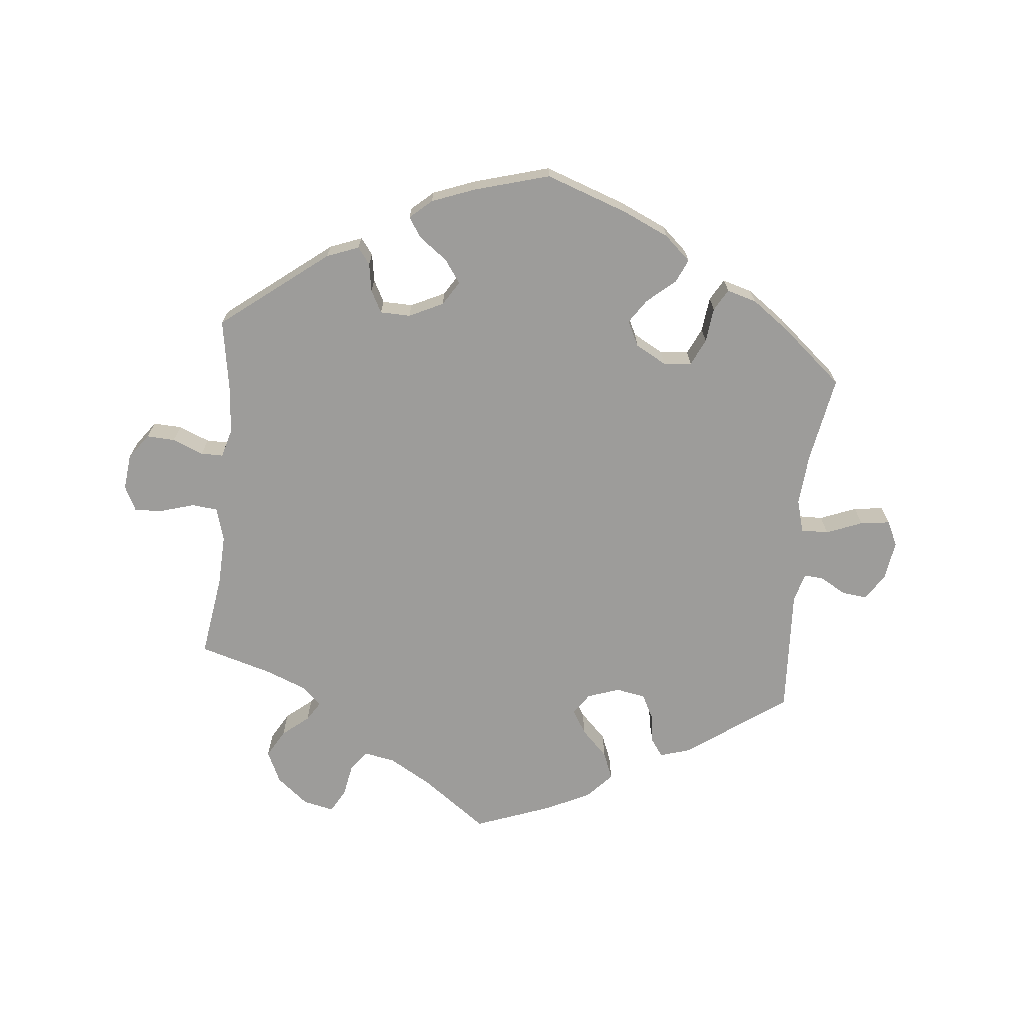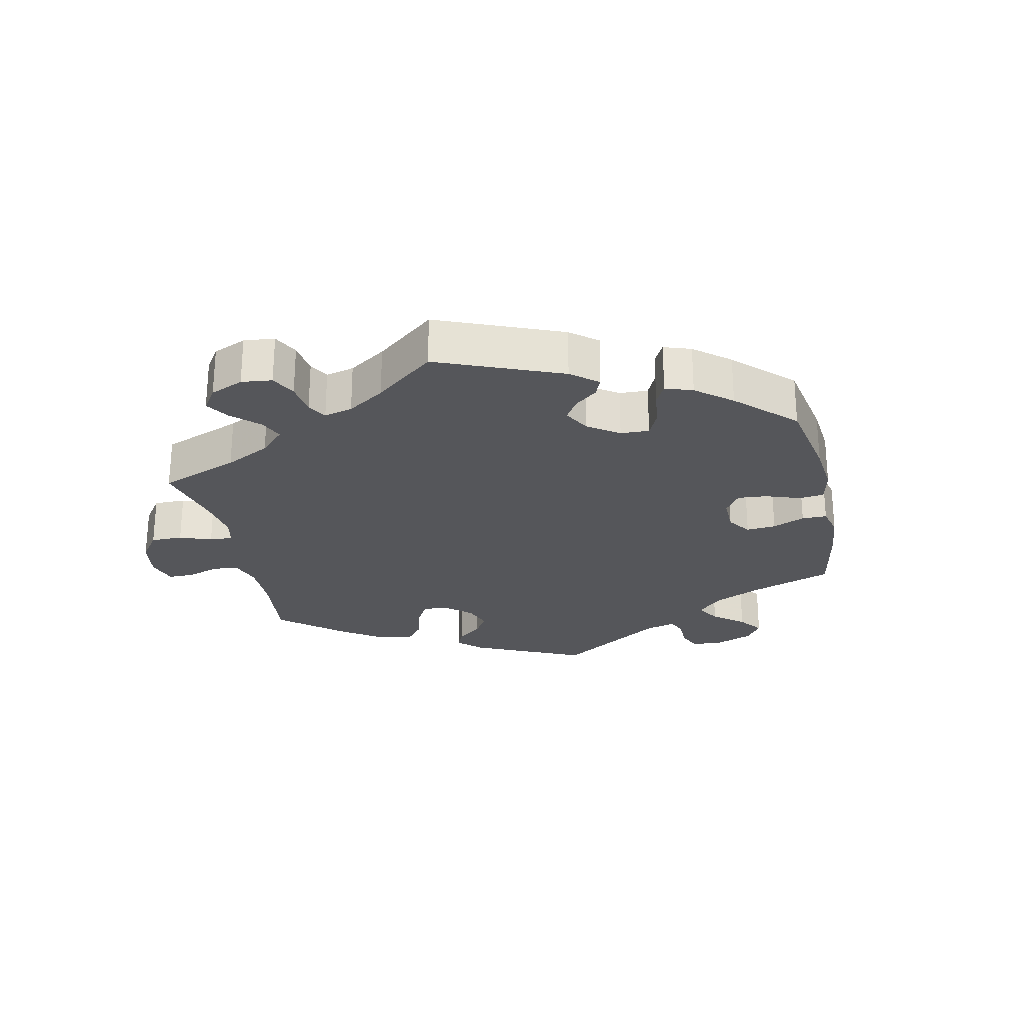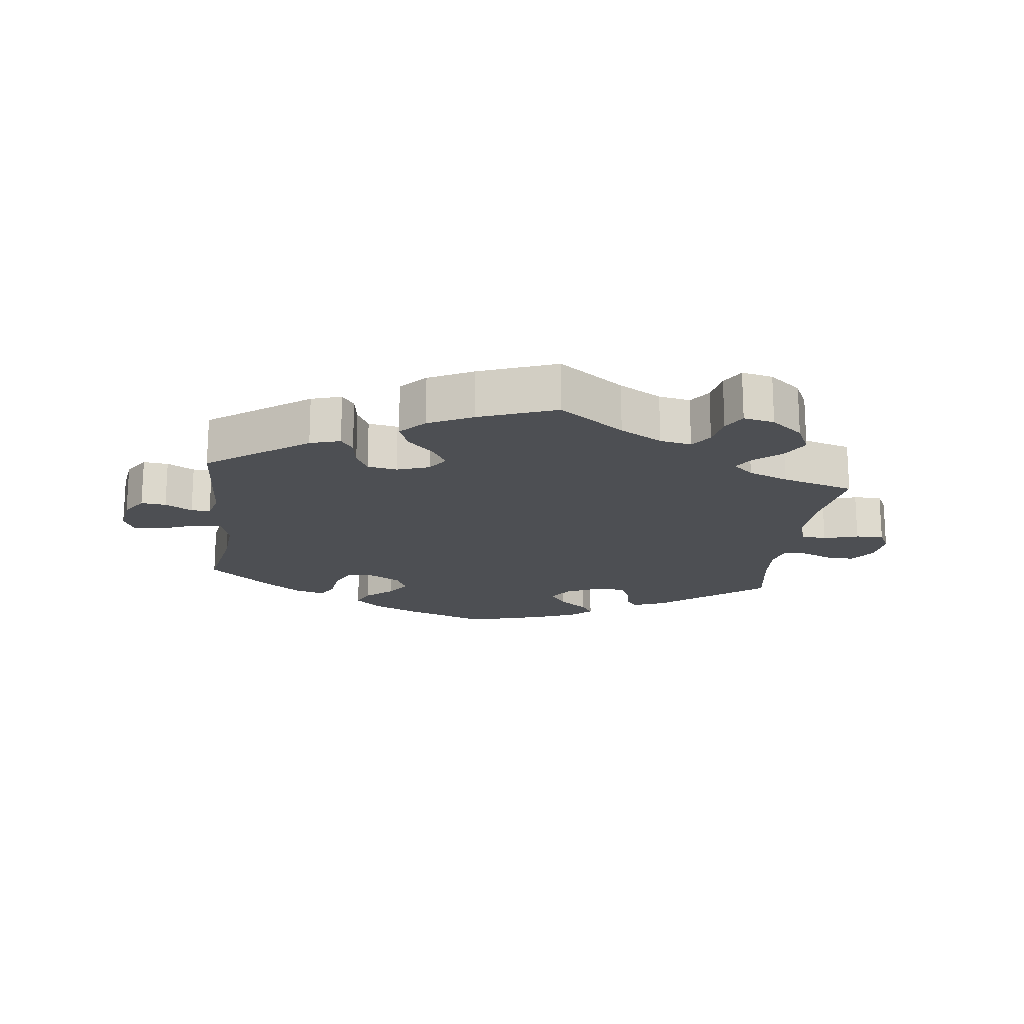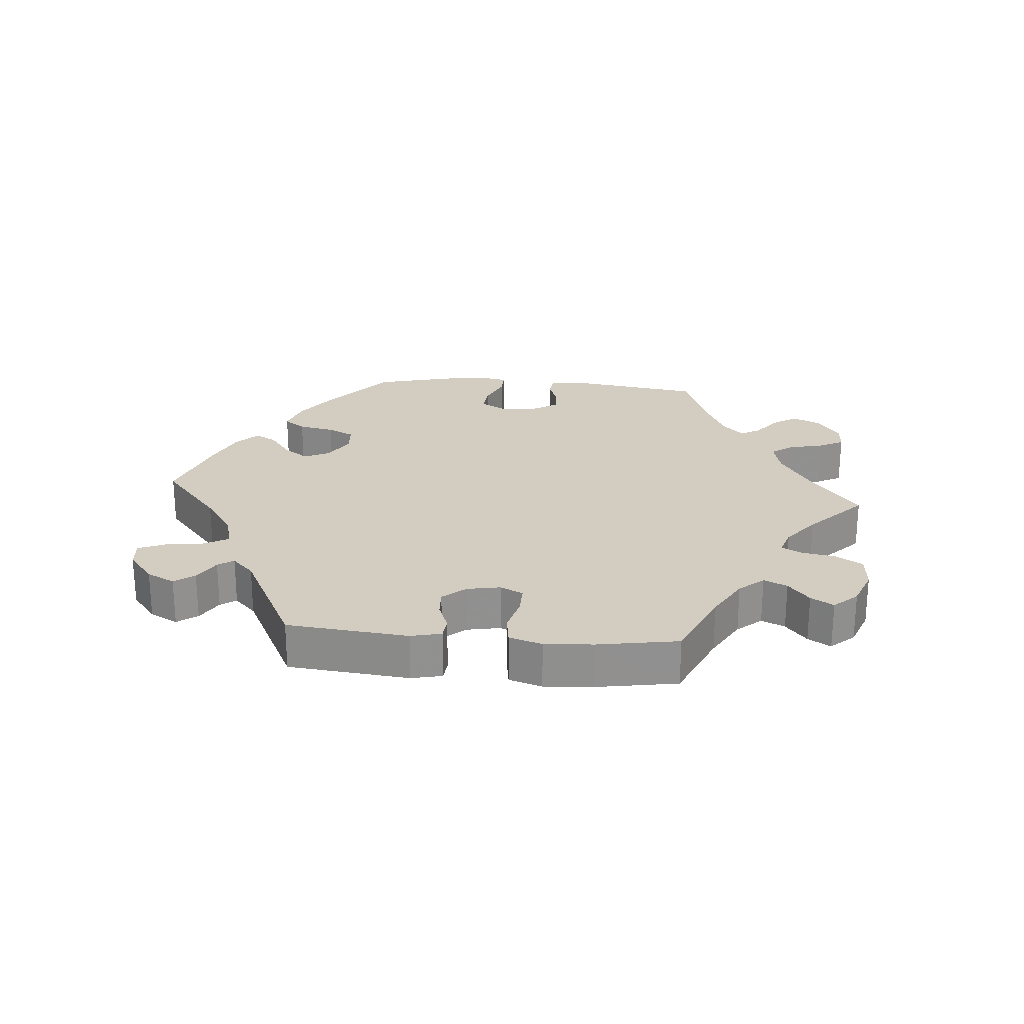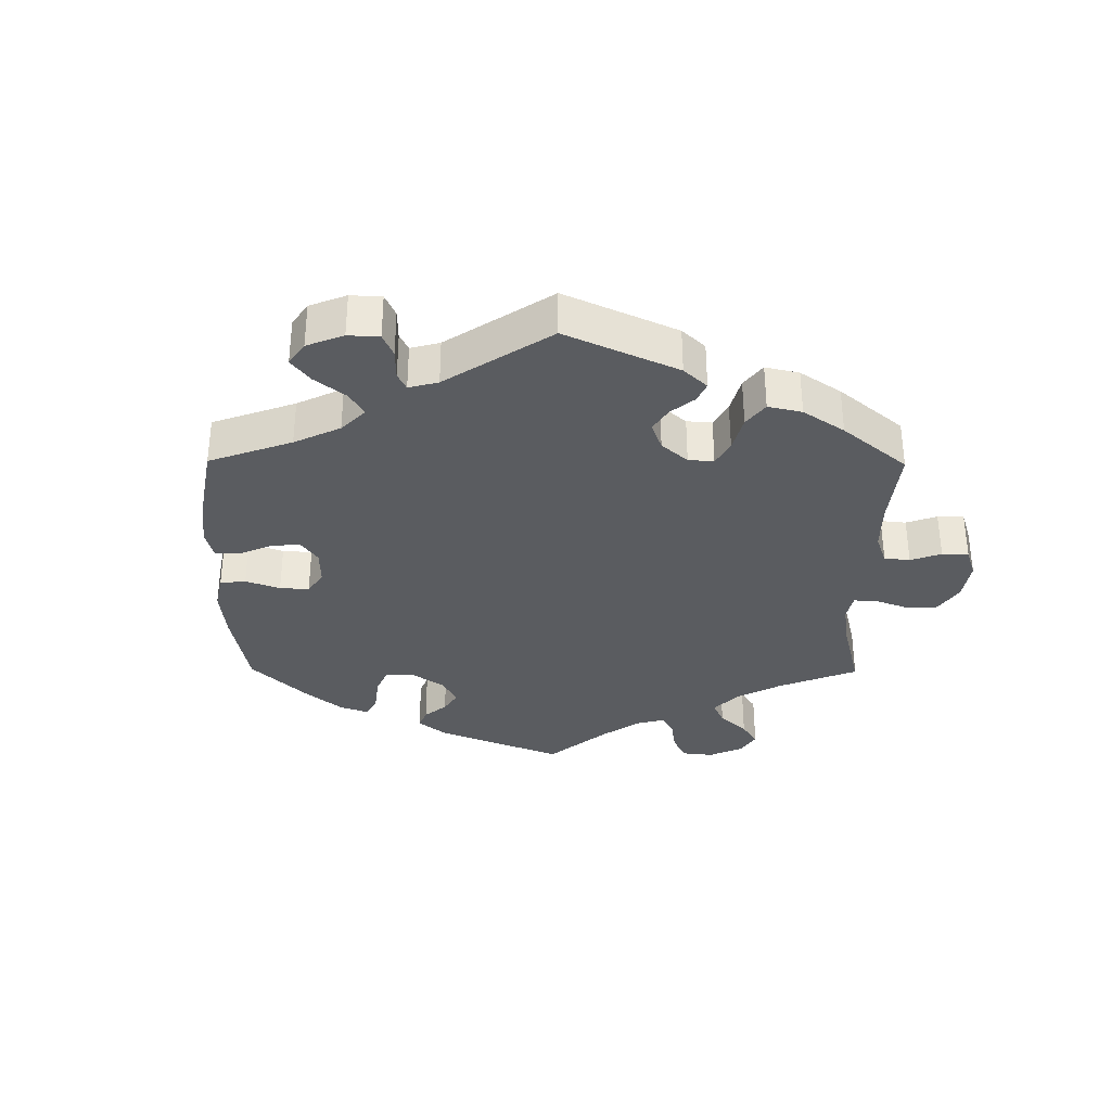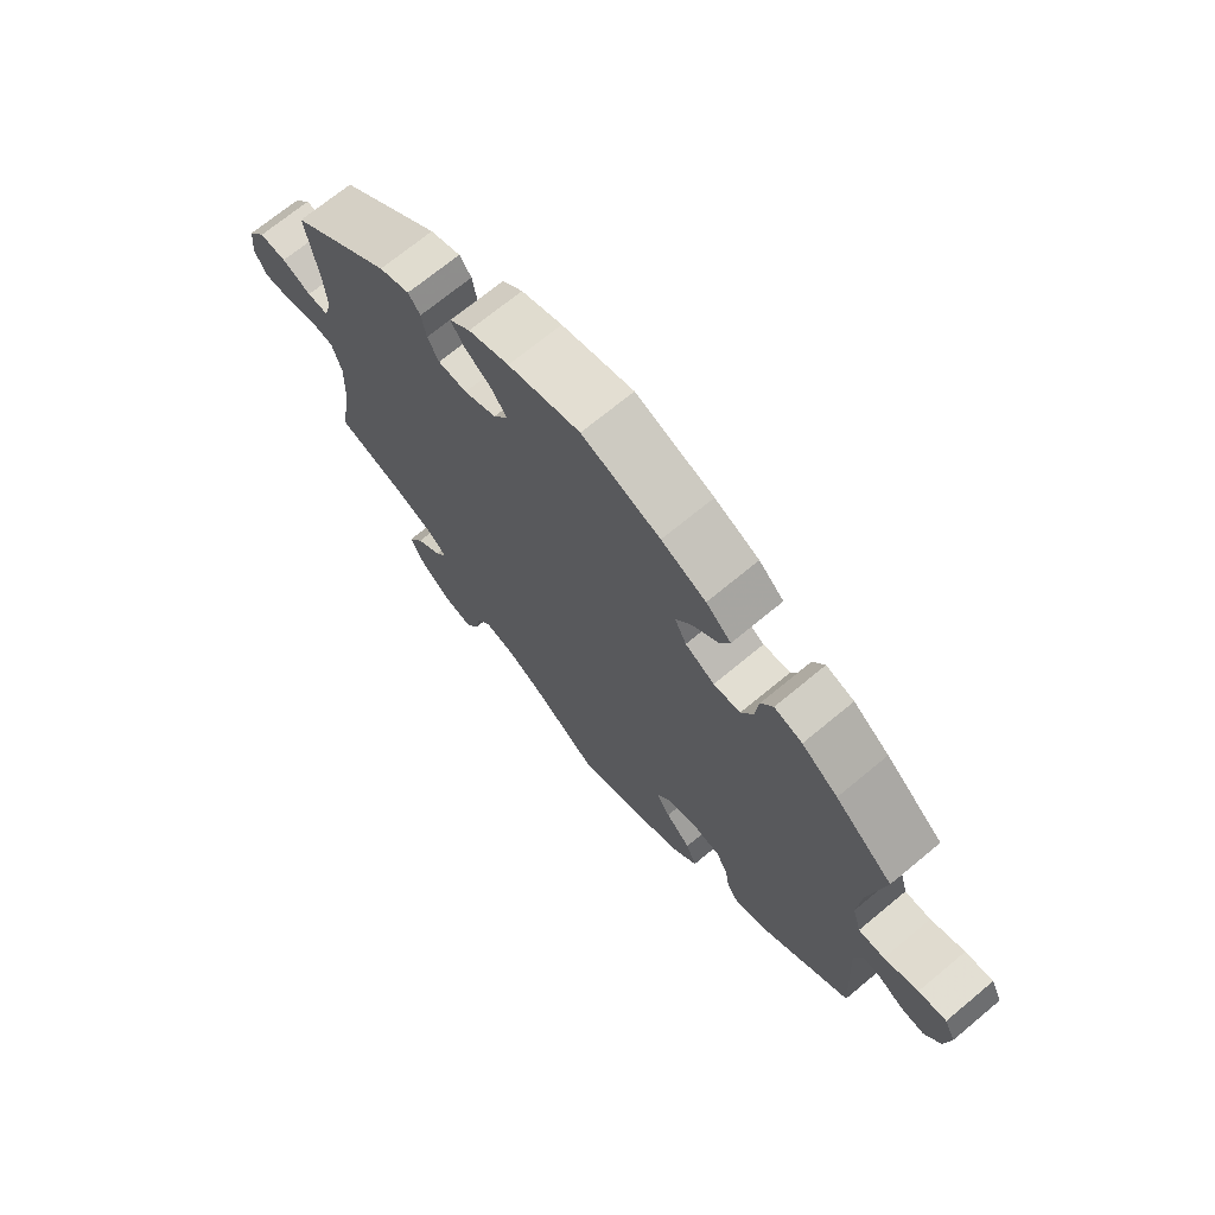
<metadata>
{"format":"obj","ext":"obj","renderer":"f3d","projection":"perspective","resolution":1024,"background":"white","views":[{"elev":-70.0,"azim":-5.8,"up":"+Y"},{"elev":-25.8,"azim":-48.0,"up":"+Y"},{"elev":-18.0,"azim":173.0,"up":"+Y"},{"elev":24.6,"azim":154.9,"up":"+Y"},{"elev":-34.0,"azim":119.5,"up":"+Y"},{"elev":70.4,"azim":50.3,"up":"+Z"}]}
</metadata>
<code>
v -0.482 0.07 -0.161
v -0.479 0.07 -0.084
v -0.494 0.07 -0.033
v -0.533 0.07 -0.029
v -0.586 0.07 -0.045
v -0.628 0.07 -0.047
v -0.647 0.07 -0.009
v -0.641 0.07 0.046
v -0.613 0.07 0.084
v -0.57 0.07 0.082
v -0.523 0.07 0.063
v -0.489 0.07 0.063
v -0.477 0.07 0.106
v -0.482 0.07 0.174
v -0.501 0.07 0.289
v -0.34 0.07 0.415
v -0.291 0.07 0.434
v -0.272 0.07 0.409
v -0.265 0.07 0.366
v -0.247 0.07 0.332
v -0.201 0.07 0.331
v -0.149 0.07 0.356
v -0.126 0.07 0.393
v -0.151 0.07 0.428
v -0.195 0.07 0.461
v -0.214 0.07 0.491
v -0.181 0.07 0.52
v -0.116 0.07 0.545
v -0.001 0.07 0.578
v 0.124 0.07 0.534
v 0.195 0.07 0.502
v 0.235 0.07 0.466
v 0.219 0.07 0.43
v 0.177 0.07 0.394
v 0.152 0.07 0.357
v 0.171 0.07 0.319
v 0.218 0.07 0.293
v 0.261 0.07 0.297
v 0.28 0.07 0.338
v 0.286 0.07 0.391
v 0.305 0.07 0.424
v 0.35 0.07 0.411
v 0.408 0.07 0.369
v 0.501 0.07 0.29
v 0.477 0.07 0.157
v 0.471 0.07 0.079
v 0.485 0.07 0.029
v 0.527 0.07 0.03
v 0.582 0.07 0.052
v 0.627 0.07 0.058
v 0.645 0.07 0.02
v 0.636 0.07 -0.04
v 0.61 0.07 -0.08
v 0.572 0.07 -0.076
v 0.531 0.07 -0.053
v 0.502 0.07 -0.051
v 0.49 0.07 -0.096
v 0.501 0.07 -0.288
v 0.349 0.07 -0.397
v 0.303 0.07 -0.411
v 0.284 0.07 -0.384
v 0.277 0.07 -0.339
v 0.258 0.07 -0.302
v 0.213 0.07 -0.294
v 0.164 0.07 -0.311
v 0.142 0.07 -0.343
v 0.164 0.07 -0.38
v 0.204 0.07 -0.42
v 0.221 0.07 -0.462
v 0.185 0.07 -0.501
v 0.118 0.07 -0.534
v 0 0.07 -0.578
v -0.099 0.07 -0.506
v -0.163 0.07 -0.469
v -0.211 0.07 -0.46
v -0.234 0.07 -0.492
v -0.243 0.07 -0.541
v -0.263 0.07 -0.576
v -0.31 0.07 -0.566
v -0.358 0.07 -0.527
v -0.381 0.07 -0.478
v -0.357 0.07 -0.436
v -0.317 0.07 -0.403
v -0.298 0.07 -0.373
v -0.329 0.07 -0.345
v -0.39 0.07 -0.321
v -0.501 0.07 -0.289
v -0.482 0 -0.161
v -0.479 0 -0.084
v -0.494 0 -0.033
v -0.533 0 -0.029
v -0.586 0 -0.045
v -0.628 0 -0.047
v -0.647 0 -0.009
v -0.641 0 0.046
v -0.613 0 0.084
v -0.57 0 0.082
v -0.523 0 0.063
v -0.489 0 0.063
v -0.477 0 0.106
v -0.482 0 0.174
v -0.501 0 0.289
v -0.34 0 0.415
v -0.291 0 0.434
v -0.272 0 0.409
v -0.265 0 0.366
v -0.247 0 0.332
v -0.201 0 0.331
v -0.149 0 0.356
v -0.126 0 0.393
v -0.151 0 0.428
v -0.195 0 0.461
v -0.214 0 0.491
v -0.181 0 0.52
v -0.116 0 0.545
v -0.001 0 0.578
v 0.124 0 0.534
v 0.195 0 0.502
v 0.235 0 0.466
v 0.219 0 0.43
v 0.177 0 0.394
v 0.152 0 0.357
v 0.171 0 0.319
v 0.218 0 0.293
v 0.261 0 0.297
v 0.28 0 0.338
v 0.286 0 0.391
v 0.305 0 0.424
v 0.35 0 0.411
v 0.408 0 0.369
v 0.501 0 0.29
v 0.477 0 0.157
v 0.471 0 0.079
v 0.485 0 0.029
v 0.527 0 0.03
v 0.582 0 0.052
v 0.627 0 0.058
v 0.645 0 0.02
v 0.636 0 -0.04
v 0.61 0 -0.08
v 0.572 0 -0.076
v 0.531 0 -0.053
v 0.502 0 -0.051
v 0.49 0 -0.096
v 0.501 0 -0.288
v 0.349 0 -0.397
v 0.303 0 -0.411
v 0.284 0 -0.384
v 0.277 0 -0.339
v 0.258 0 -0.302
v 0.213 0 -0.294
v 0.164 0 -0.311
v 0.142 0 -0.343
v 0.164 0 -0.38
v 0.204 0 -0.42
v 0.221 0 -0.462
v 0.185 0 -0.501
v 0.118 0 -0.534
v 0 0 -0.578
v -0.099 0 -0.506
v -0.163 0 -0.469
v -0.211 0 -0.46
v -0.234 0 -0.492
v -0.243 0 -0.541
v -0.263 0 -0.576
v -0.31 0 -0.566
v -0.358 0 -0.527
v -0.381 0 -0.478
v -0.357 0 -0.436
v -0.317 0 -0.403
v -0.298 0 -0.373
v -0.329 0 -0.345
v -0.39 0 -0.321
v -0.501 0 -0.289
f 86 87 1
f 85 86 1 2
f 84 85 2 3
f 80 81 82 83
f 80 83 84
f 79 80 84
f 76 77 78 79
f 75 76 79 84
f 74 75 84 3
f 70 71 72 73
f 70 73 74 3
f 67 68 69 70
f 66 67 70 3
f 59 60 61 62
f 57 58 59 62
f 56 57 62 63
f 52 53 54 55
f 52 55 56
f 51 52 56
f 48 49 50 51
f 47 48 51 56
f 46 47 56 63
f 42 43 44 45
f 39 40 41 42
f 38 39 42 45
f 37 38 45 46
f 31 32 33 34
f 31 34 35
f 30 31 35
f 29 30 35
f 28 29 35 36
f 24 25 26 27
f 23 24 27 28
f 16 17 18 19
f 14 15 16 19
f 13 14 19 20
f 12 13 20 21
f 8 9 10 11
f 8 11 12
f 7 8 12
f 4 5 6 7
f 3 4 7 12
f 65 66 3 12
f 37 46 63 64
f 36 37 64 65
f 23 28 36 65
f 22 23 65
f 12 21 22 65
f 88 174 173
f 89 88 173 172
f 90 89 172 171
f 170 169 168 167
f 171 170 167
f 171 167 166
f 166 165 164 163
f 171 166 163 162
f 90 171 162 161
f 160 159 158 157
f 90 161 160 157
f 157 156 155 154
f 90 157 154 153
f 149 148 147 146
f 149 146 145 144
f 150 149 144 143
f 142 141 140 139
f 143 142 139
f 143 139 138
f 138 137 136 135
f 143 138 135 134
f 150 143 134 133
f 132 131 130 129
f 129 128 127 126
f 132 129 126 125
f 133 132 125 124
f 121 120 119 118
f 122 121 118
f 122 118 117
f 122 117 116
f 123 122 116 115
f 114 113 112 111
f 115 114 111 110
f 106 105 104 103
f 106 103 102 101
f 107 106 101 100
f 108 107 100 99
f 98 97 96 95
f 99 98 95
f 99 95 94
f 94 93 92 91
f 99 94 91 90
f 99 90 153 152
f 151 150 133 124
f 152 151 124 123
f 152 123 115 110
f 152 110 109
f 152 109 108 99
f 1 88 89 2
f 2 89 90 3
f 3 90 91 4
f 4 91 92 5
f 5 92 93 6
f 6 93 94 7
f 7 94 95 8
f 8 95 96 9
f 9 96 97 10
f 10 97 98 11
f 11 98 99 12
f 12 99 100 13
f 13 100 101 14
f 14 101 102 15
f 15 102 103 16
f 16 103 104 17
f 17 104 105 18
f 18 105 106 19
f 19 106 107 20
f 20 107 108 21
f 21 108 109 22
f 22 109 110 23
f 23 110 111 24
f 24 111 112 25
f 25 112 113 26
f 26 113 114 27
f 27 114 115 28
f 28 115 116 29
f 29 116 117 30
f 30 117 118 31
f 31 118 119 32
f 32 119 120 33
f 33 120 121 34
f 34 121 122 35
f 35 122 123 36
f 36 123 124 37
f 37 124 125 38
f 38 125 126 39
f 39 126 127 40
f 40 127 128 41
f 41 128 129 42
f 42 129 130 43
f 43 130 131 44
f 44 131 132 45
f 45 132 133 46
f 46 133 134 47
f 47 134 135 48
f 48 135 136 49
f 49 136 137 50
f 50 137 138 51
f 51 138 139 52
f 52 139 140 53
f 53 140 141 54
f 54 141 142 55
f 55 142 143 56
f 56 143 144 57
f 57 144 145 58
f 58 145 146 59
f 59 146 147 60
f 60 147 148 61
f 61 148 149 62
f 62 149 150 63
f 63 150 151 64
f 64 151 152 65
f 65 152 153 66
f 66 153 154 67
f 67 154 155 68
f 68 155 156 69
f 69 156 157 70
f 70 157 158 71
f 71 158 159 72
f 72 159 160 73
f 73 160 161 74
f 74 161 162 75
f 75 162 163 76
f 76 163 164 77
f 77 164 165 78
f 78 165 166 79
f 79 166 167 80
f 80 167 168 81
f 81 168 169 82
f 82 169 170 83
f 83 170 171 84
f 84 171 172 85
f 85 172 173 86
f 86 173 174 87
f 87 174 88 1

</code>
